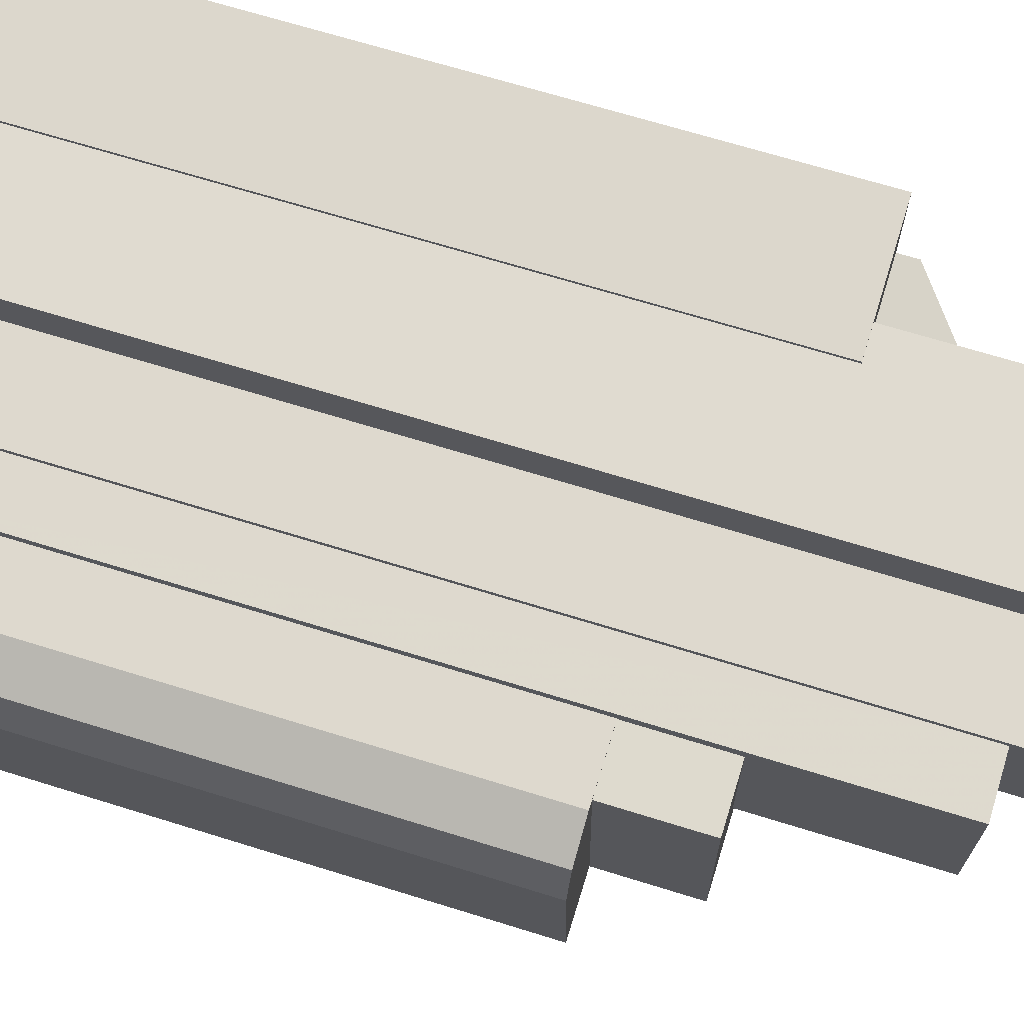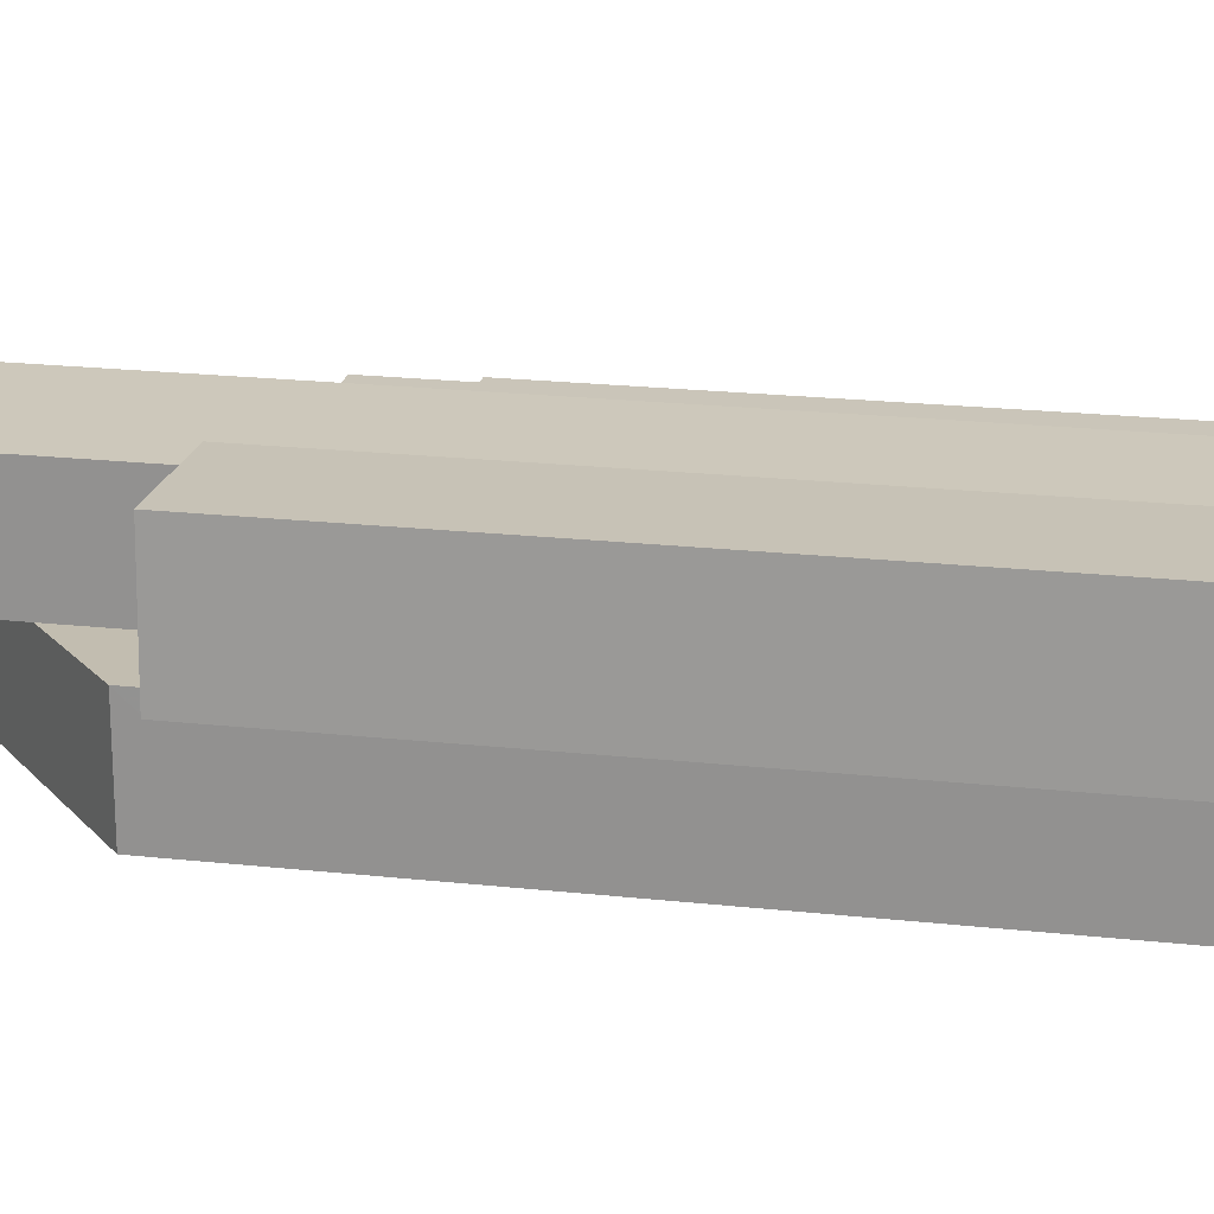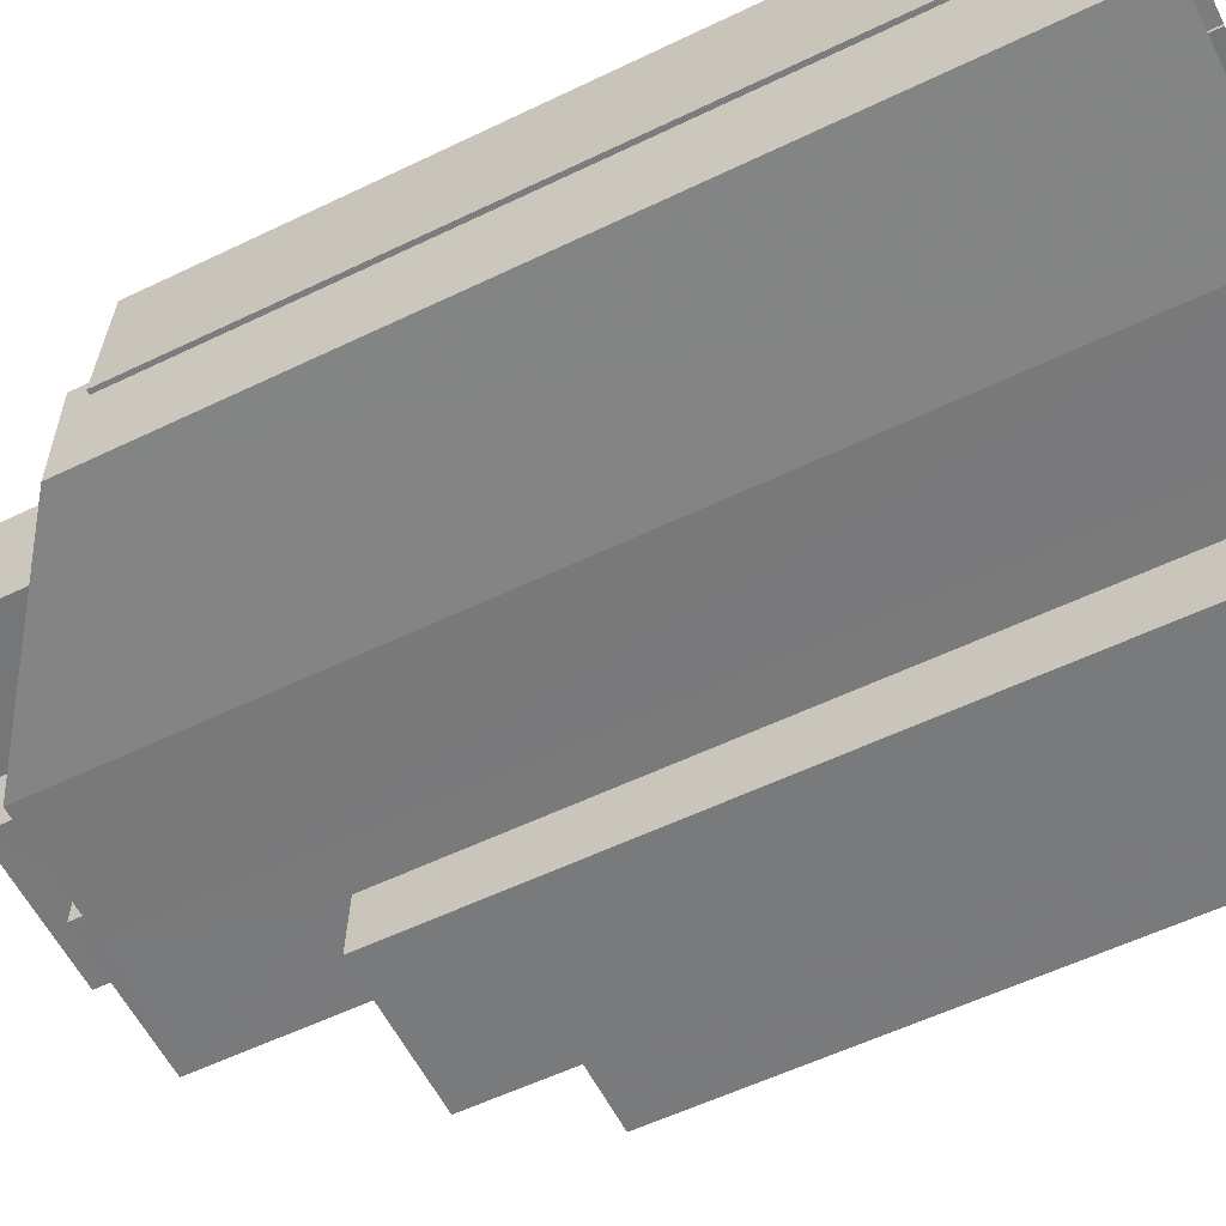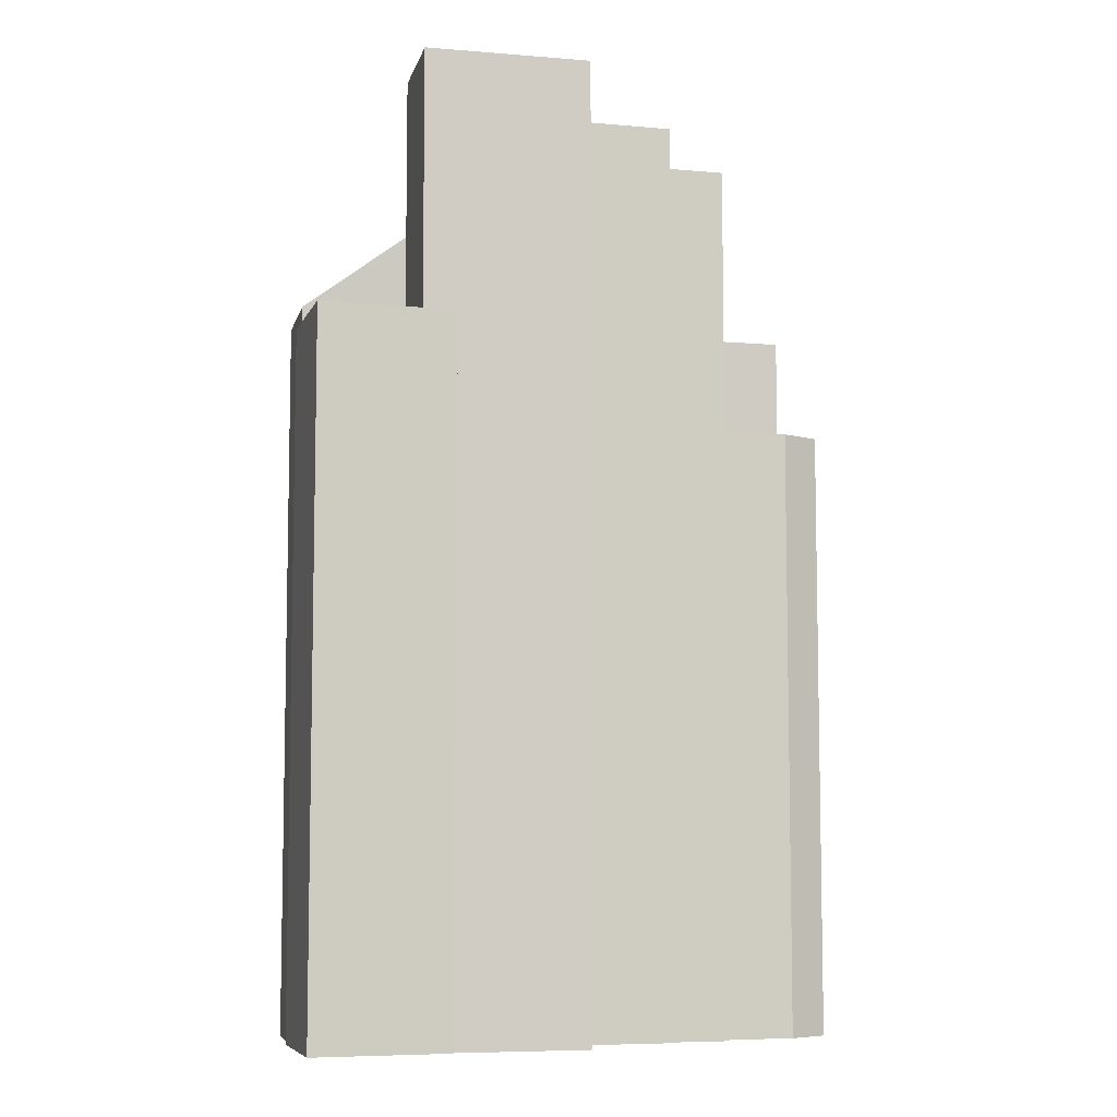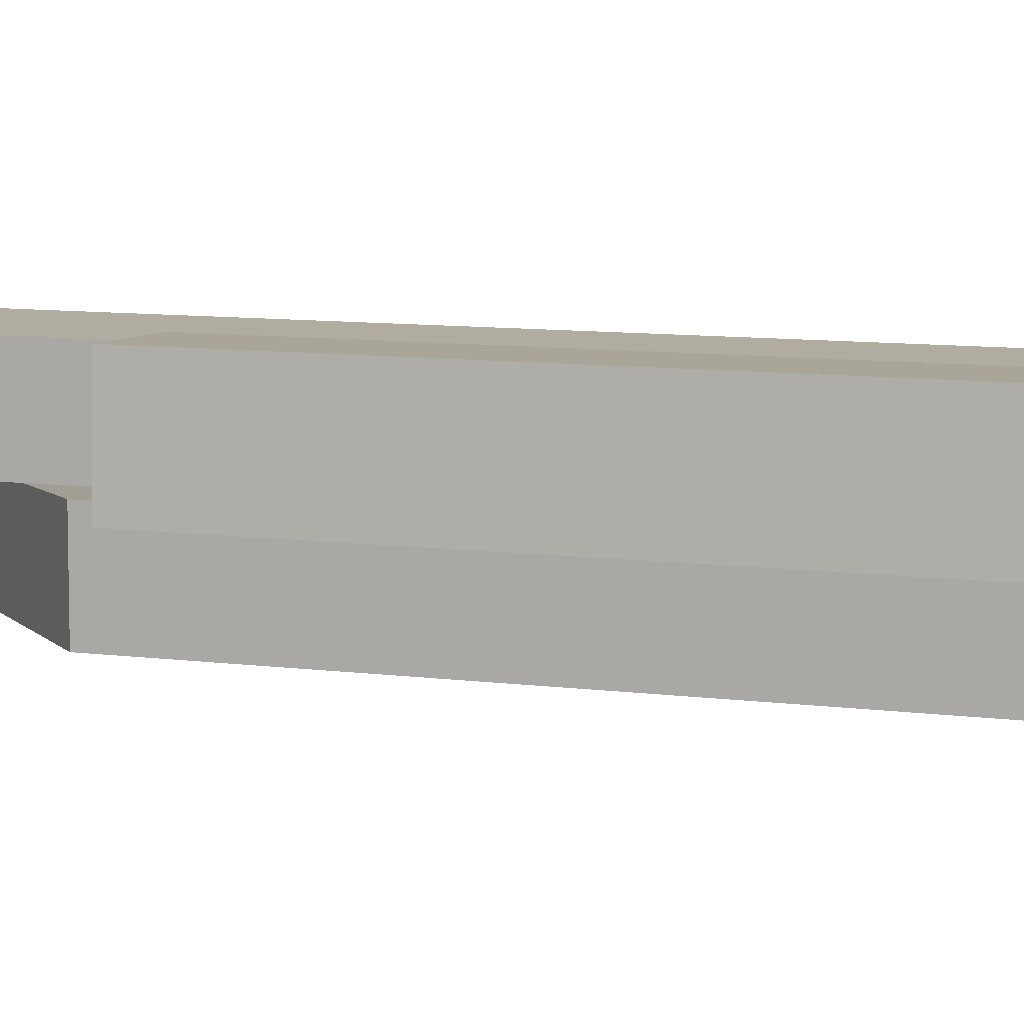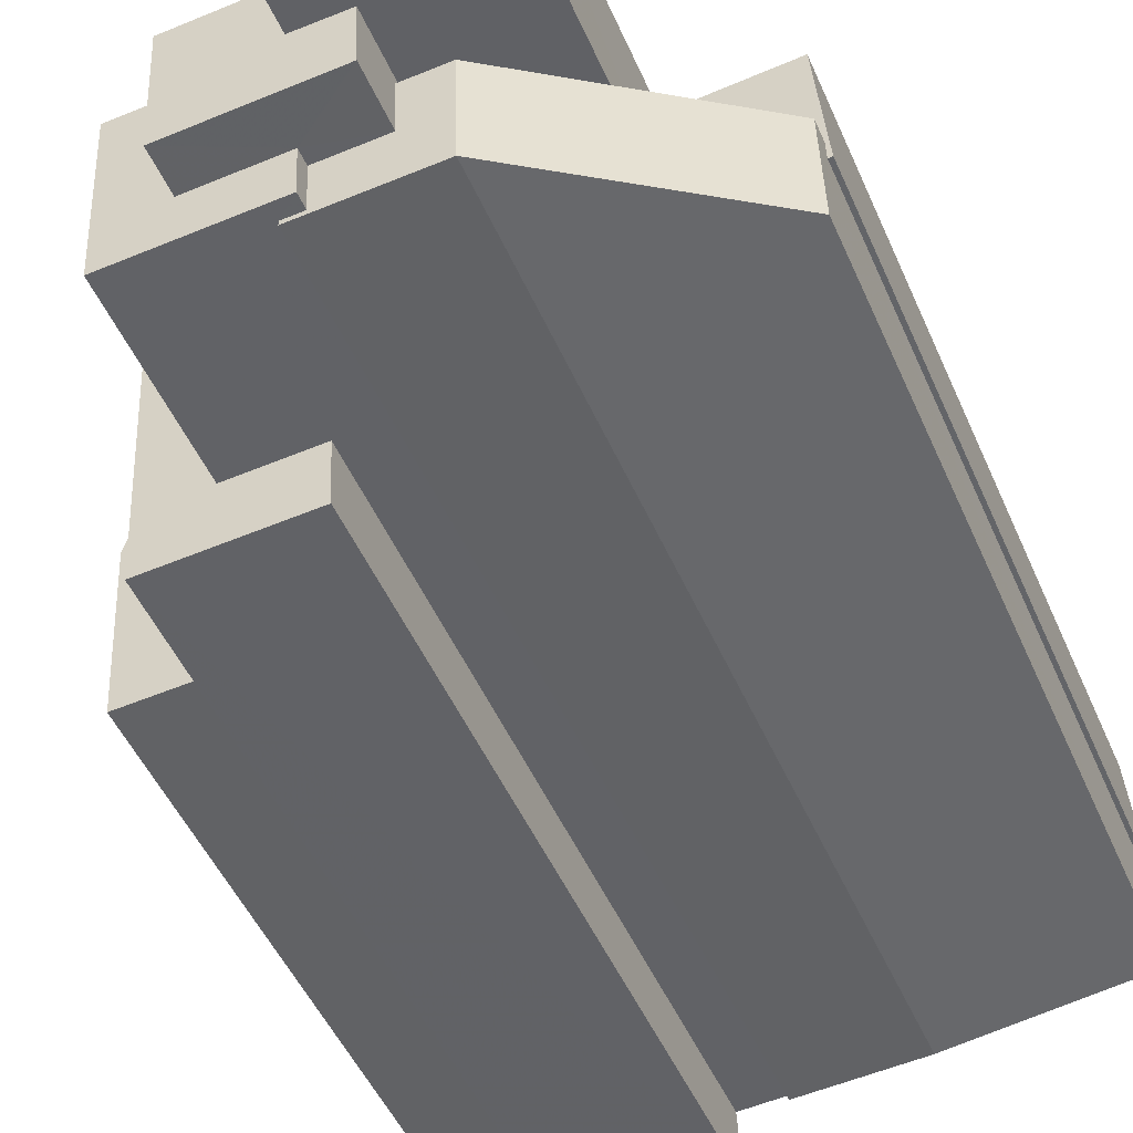
<metadata>
{"format":"obj","ext":"obj","renderer":"f3d","projection":"perspective","resolution":1024,"background":"white","views":[{"elev":68.2,"azim":-72.7,"up":"+Y"},{"elev":23.6,"azim":100.0,"up":"+Y"},{"elev":-55.4,"azim":117.1,"up":"+Y"},{"elev":-7.1,"azim":168.6,"up":"+Z"},{"elev":11.7,"azim":105.4,"up":"+Y"},{"elev":-49.2,"azim":23.0,"up":"+Y"}]}
</metadata>
<code>
v -1.235e+04 -3.451e+04 56.24
v -1.235e+04 -3.451e+04 40.7
v -1.235e+04 -3.451e+04 40.7
v -1.235e+04 -3.451e+04 56.24
v -1.235e+04 -3.451e+04 56.24
v -1.235e+04 -3.451e+04 40.7
v -1.235e+04 -3.451e+04 40.7
v -1.235e+04 -3.451e+04 56.24
v -1.235e+04 -3.451e+04 40.7
v -1.235e+04 -3.451e+04 56.24
v -1.235e+04 -3.451e+04 40.7
v -1.235e+04 -3.451e+04 56.24
v -1.235e+04 -3.451e+04 58.63
v -1.235e+04 -3.451e+04 58.63
v -1.235e+04 -3.451e+04 40.7
v -1.235e+04 -3.451e+04 56.24
v -1.235e+04 -3.451e+04 40.7
v -1.235e+04 -3.451e+04 58.63
v -1.235e+04 -3.451e+04 58.63
v -1.235e+04 -3.451e+04 40.7
v -1.235e+04 -3.451e+04 58.63
v -1.235e+04 -3.451e+04 56.24
v -1.234e+04 -3.451e+04 62.73
v -1.234e+04 -3.451e+04 63.09
v -1.235e+04 -3.451e+04 63.09
v -1.235e+04 -3.451e+04 58.63
v -1.234e+04 -3.451e+04 62.73
v -1.234e+04 -3.451e+04 40.7
v -1.235e+04 -3.451e+04 63.09
v -1.235e+04 -3.451e+04 40.7
v -1.235e+04 -3.451e+04 63.09
v -1.235e+04 -3.451e+04 40.7
v -1.234e+04 -3.451e+04 63.09
v -1.234e+04 -3.451e+04 62.73
v -1.235e+04 -3.451e+04 40.7
v -1.235e+04 -3.451e+04 64.11
v -1.235e+04 -3.451e+04 64.11
v -1.235e+04 -3.451e+04 63.09
v -1.234e+04 -3.451e+04 64.11
v -1.234e+04 -3.451e+04 40.7
v -1.234e+04 -3.451e+04 64.11
v -1.234e+04 -3.451e+04 62.73
v -1.234e+04 -3.451e+04 64.11
v -1.234e+04 -3.451e+04 40.7
v -1.234e+04 -3.451e+04 62.73
v -1.234e+04 -3.451e+04 40.7
v -1.234e+04 -3.451e+04 40.7
v -1.234e+04 -3.451e+04 62.73
v -1.234e+04 -3.451e+04 40.7
v -1.234e+04 -3.451e+04 62.73
v -1.234e+04 -3.451e+04 62.73
v -1.234e+04 -3.451e+04 40.7
v -1.234e+04 -3.451e+04 62.73
v -1.234e+04 -3.451e+04 62.73
v -1.234e+04 -3.451e+04 40.7
v -1.234e+04 -3.451e+04 40.7
v -1.234e+04 -3.451e+04 58.67
v -1.234e+04 -3.451e+04 58.67
v -1.234e+04 -3.45e+04 58.67
v -1.234e+04 -3.45e+04 58.67
v -1.234e+04 -3.45e+04 40.7
v -1.234e+04 -3.45e+04 40.7
v -1.234e+04 -3.451e+04 40.7
v -1.234e+04 -3.451e+04 58.67
v -1.234e+04 -3.451e+04 40.7
v -1.234e+04 -3.451e+04 58.67
v -1.234e+04 -3.45e+04 58.67
v -1.234e+04 -3.45e+04 40.7
v -1.234e+04 -3.451e+04 58.67
v -1.234e+04 -3.451e+04 59.16
v -1.234e+04 -3.451e+04 40.7
v -1.234e+04 -3.451e+04 59.17
v -1.234e+04 -3.451e+04 58.67
v -1.234e+04 -3.451e+04 65.35
v -1.234e+04 -3.451e+04 65.35
v -1.234e+04 -3.451e+04 64.11
v -1.234e+04 -3.45e+04 40.7
v -1.234e+04 -3.45e+04 65.35
v -1.234e+04 -3.45e+04 65.35
v -1.234e+04 -3.45e+04 58.67
f 55 68 56
f 71 63 55
f 68 62 61
f 17 15 9
f 52 63 71
f 40 77 62
f 6 3 2
f 52 47 28
f 32 7 30
f 7 3 6
f 3 9 11
f 20 17 9
f 35 40 32
f 32 28 20
f 55 65 68
f 55 63 65
f 68 65 62
f 49 63 52
f 62 44 40
f 46 52 28
f 32 20 7
f 7 20 3
f 20 9 3
f 32 40 46
f 32 46 28
f 62 65 44
f 49 52 46
f 40 44 46
f 1 2 3
f 4 1 3
f 5 6 2
f 1 5 2
f 7 6 5
f 8 7 5
f 9 10 11
f 9 12 10
f 4 3 11
f 10 4 11
f 13 12 14
f 14 12 15
f 13 16 12
f 15 12 9
f 17 18 19
f 17 20 18
f 14 15 17
f 19 14 17
f 16 13 21
f 22 16 21
f 23 24 25
f 25 26 18
f 23 27 24
f 20 28 18
f 28 23 18
f 23 25 18
f 29 30 31
f 29 32 30
f 7 8 30
f 26 25 21
f 8 22 21
f 30 8 31
f 21 25 31
f 8 21 31
f 27 33 24
f 27 34 33
f 35 32 29
f 35 29 36
f 29 37 36
f 29 38 37
f 39 35 36
f 39 40 35
f 41 42 43
f 43 42 44
f 41 45 42
f 44 42 46
f 34 45 33
f 45 41 33
f 33 37 38
f 33 41 37
f 28 47 48
f 23 28 48
f 49 46 50
f 50 42 51
f 50 46 42
f 52 48 47
f 52 53 48
f 54 50 51
f 55 56 57
f 58 55 57
f 59 60 61
f 62 59 61
f 63 64 65
f 63 66 64
f 67 68 61
f 60 67 61
f 67 57 56
f 68 67 56
f 69 70 58
f 55 58 71
f 71 58 72
f 58 70 72
f 72 53 52
f 71 72 52
f 70 66 50
f 50 66 49
f 70 69 66
f 49 66 63
f 73 74 64
f 44 65 64
f 43 74 75
f 43 75 76
f 44 64 43
f 64 74 43
f 76 75 39
f 40 39 77
f 77 39 78
f 39 75 78
f 79 80 59
f 79 59 78
f 59 77 78
f 59 62 77
f 73 79 74
f 73 80 79
f 10 12 4
f 1 4 16
f 1 16 5
f 5 16 8
f 8 16 22
f 4 12 16
f 19 26 14
f 14 26 13
f 19 18 26
f 13 26 21
f 29 31 38
f 33 38 24
f 24 38 25
f 38 31 25
f 41 76 37
f 37 76 36
f 41 43 76
f 36 76 39
f 45 34 27
f 51 42 45
f 27 23 48
f 51 45 54
f 54 27 53
f 27 48 53
f 54 45 27
f 67 60 80
f 67 69 57
f 57 69 58
f 73 64 66
f 60 59 80
f 73 66 69
f 80 73 69
f 67 80 69
f 53 72 54
f 72 70 50
f 72 50 54
f 75 74 79
f 78 75 79

</code>
